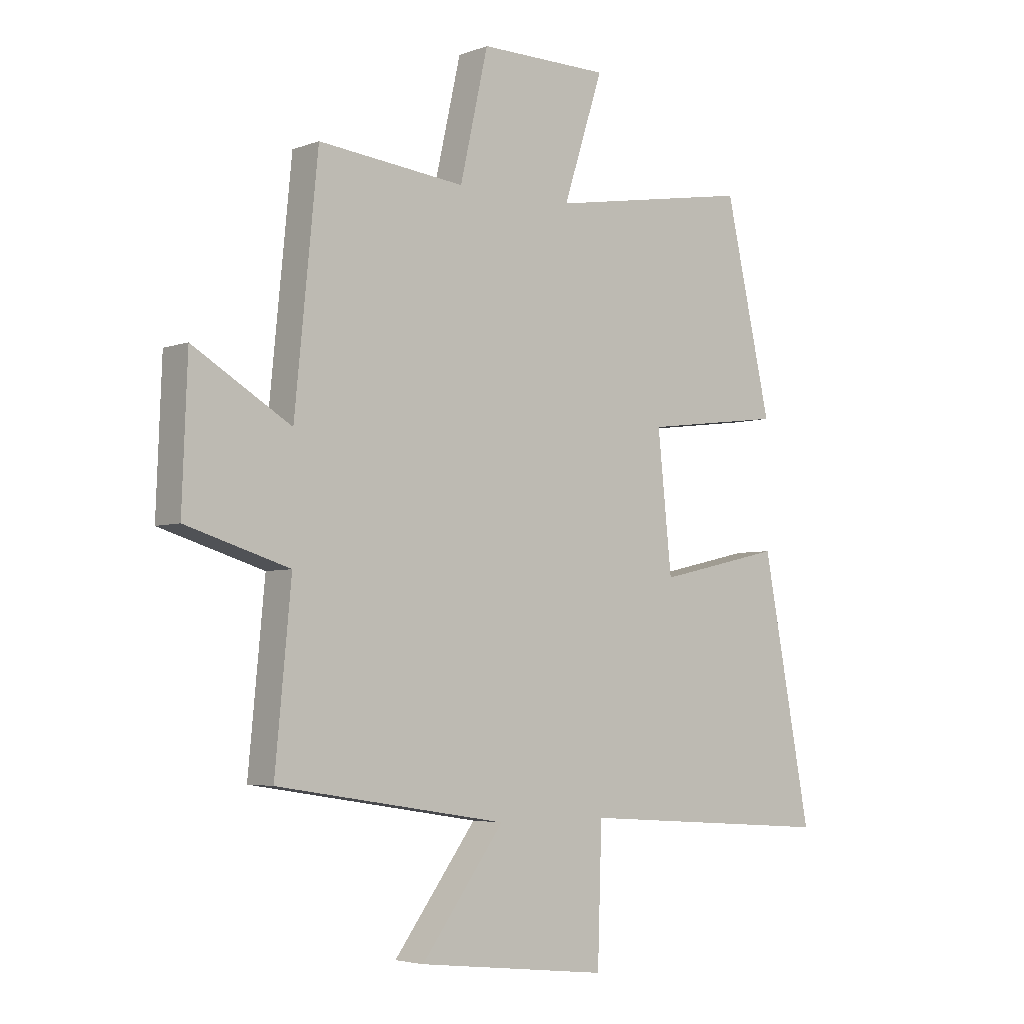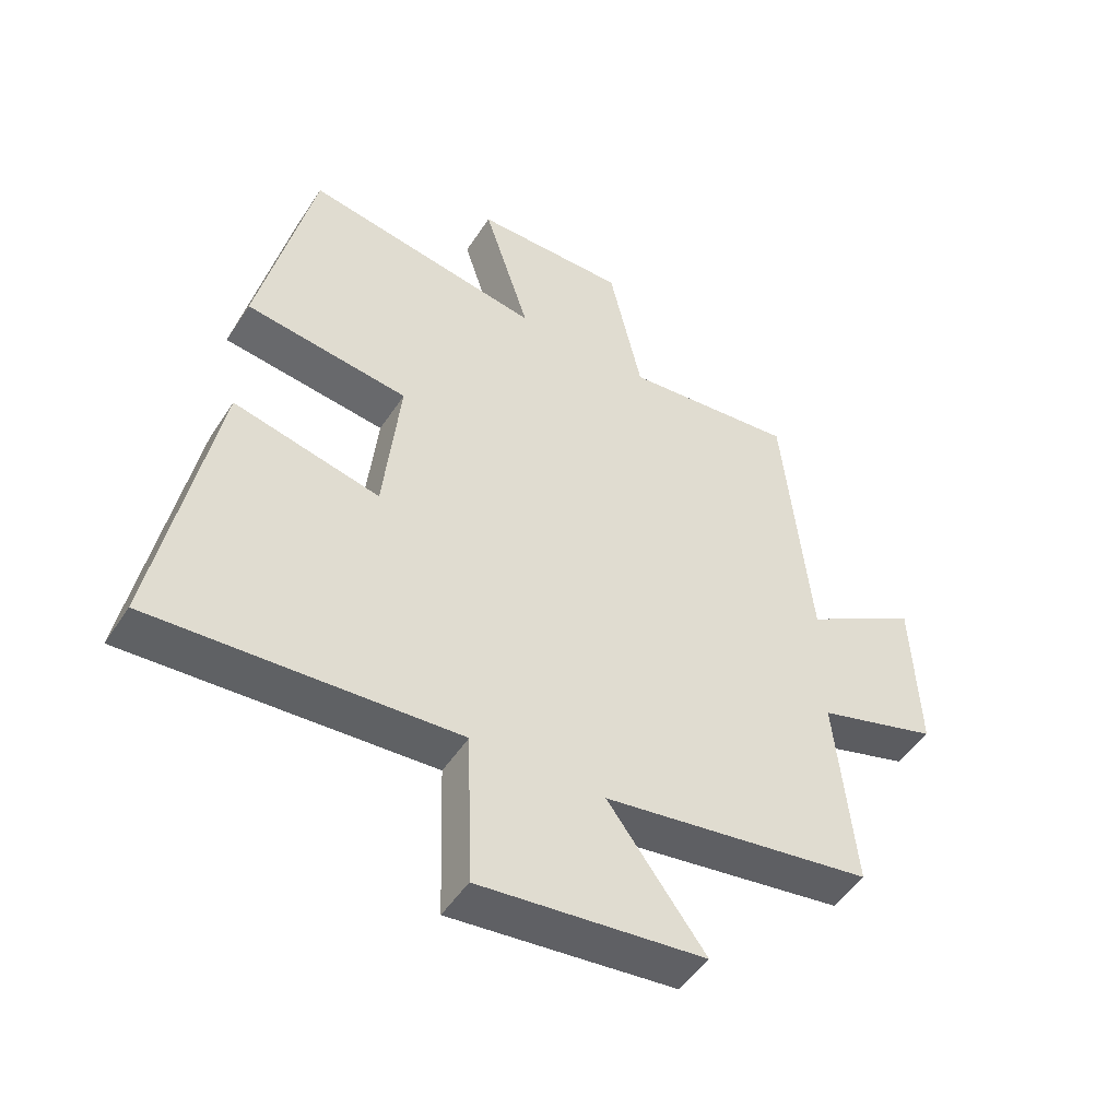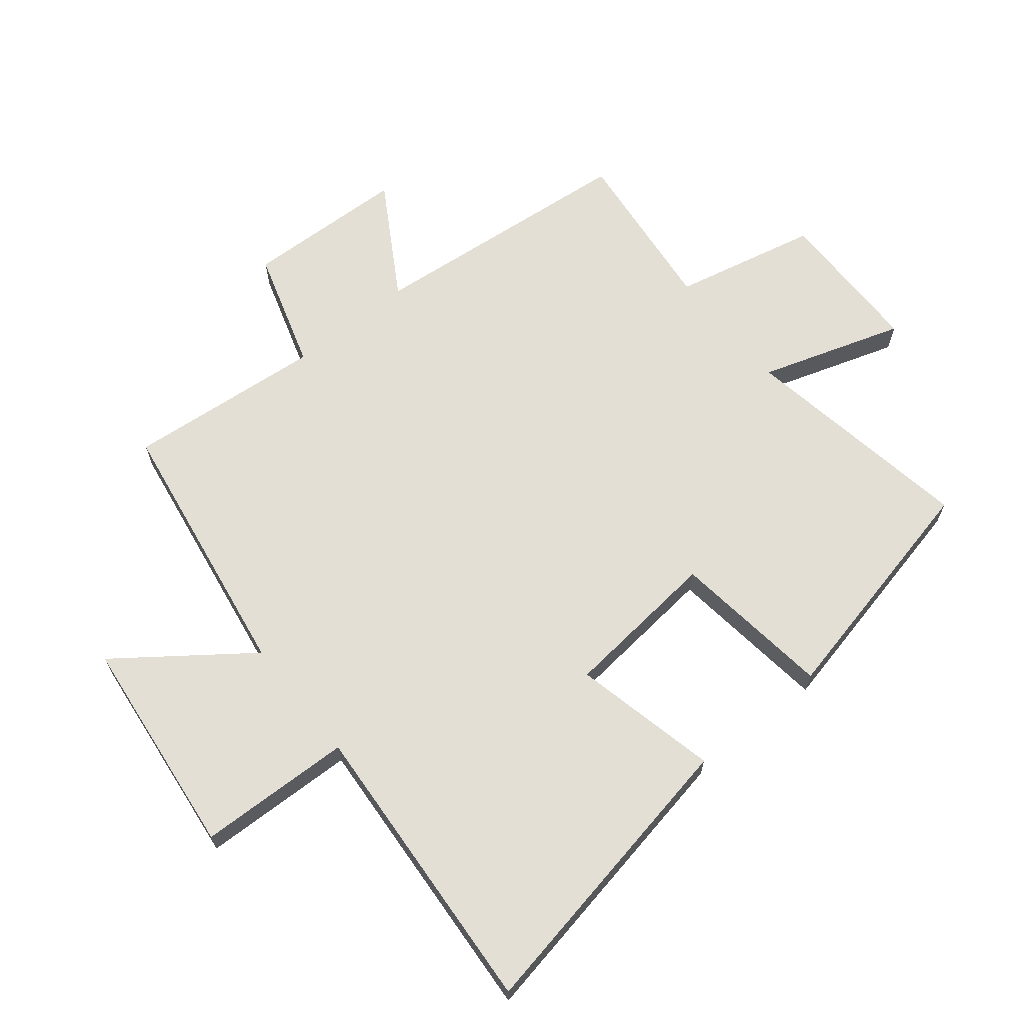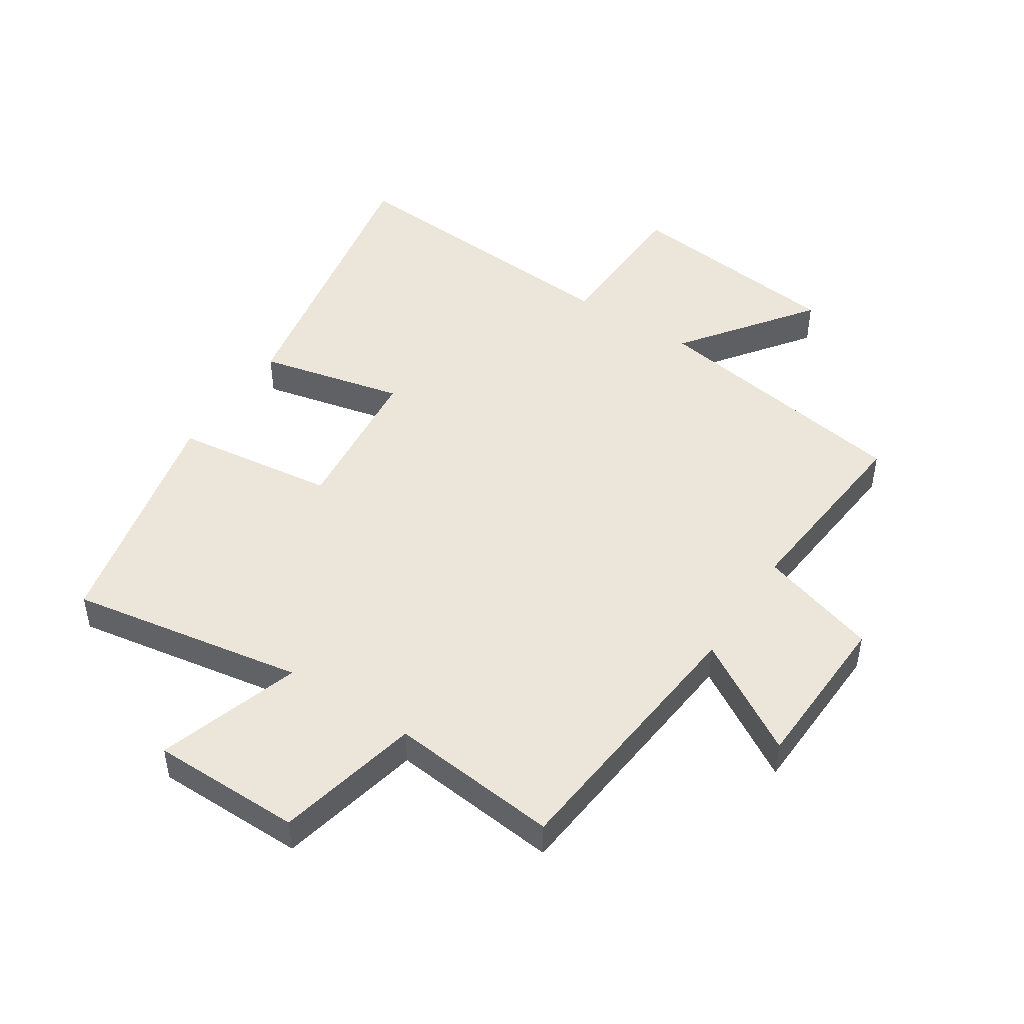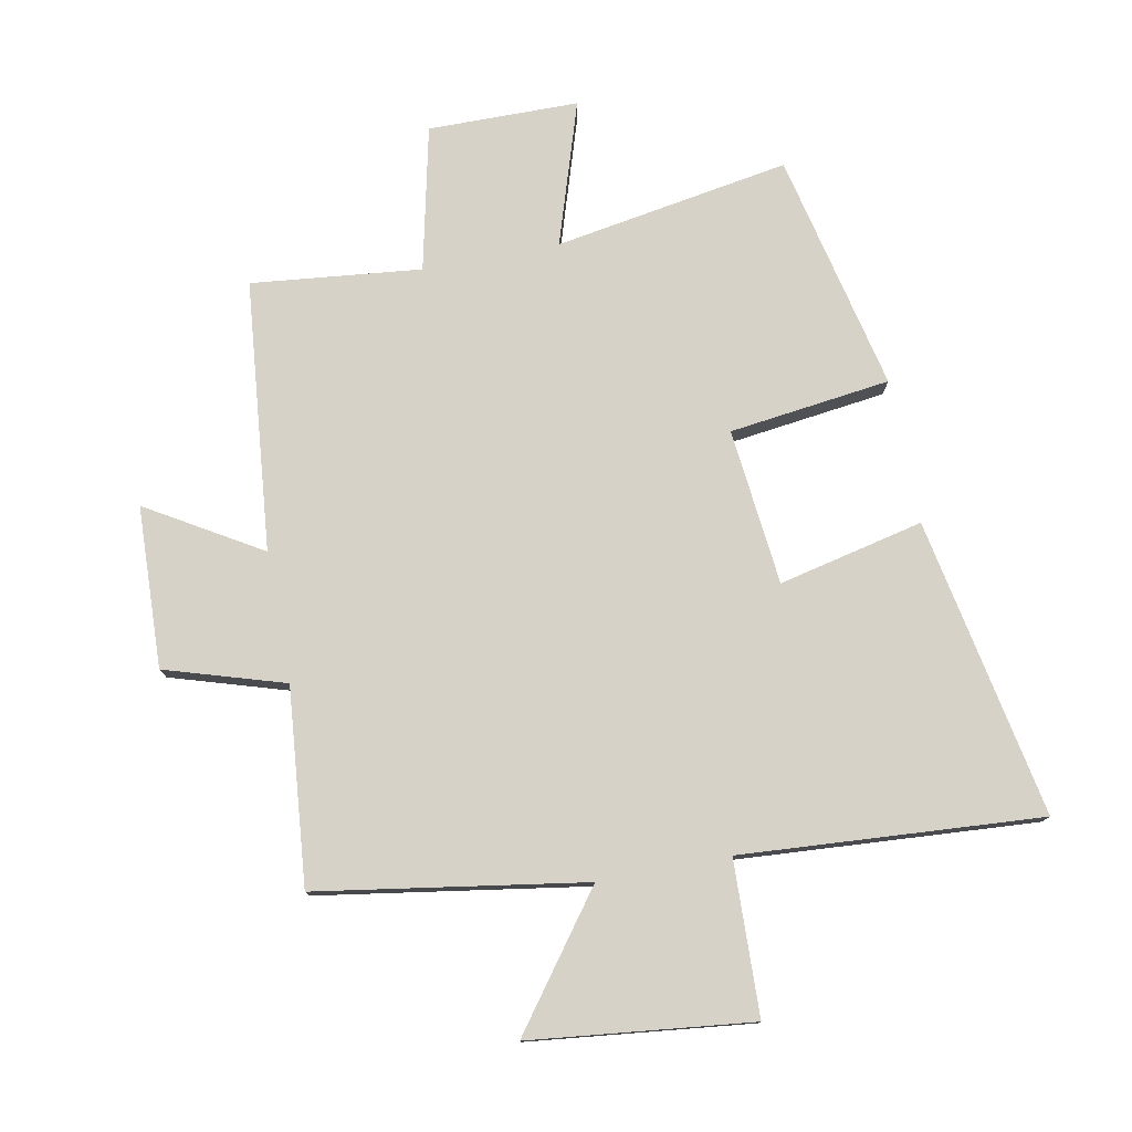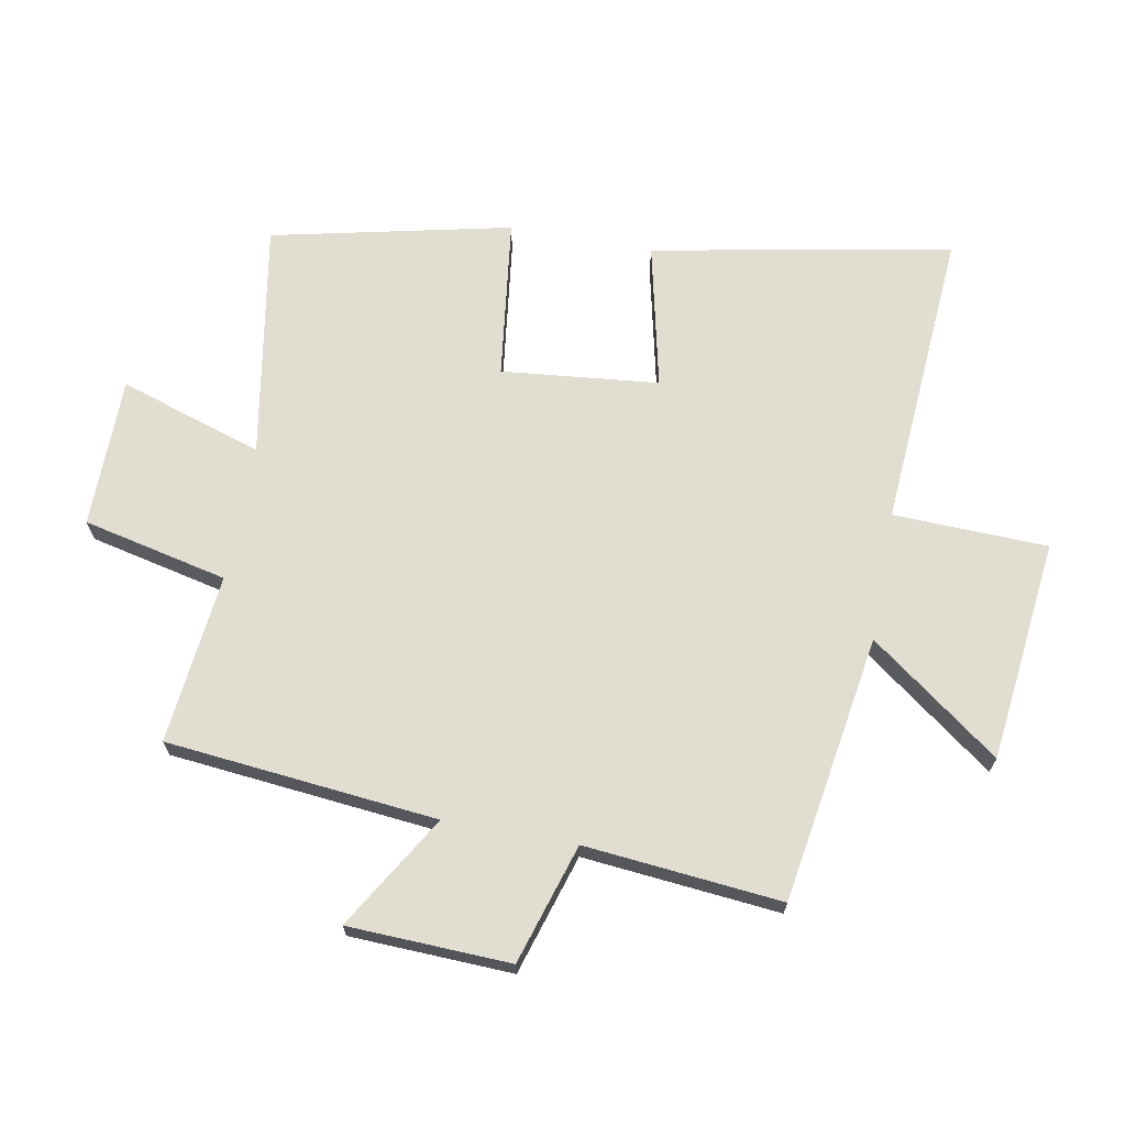
<metadata>
{"format":"obj","ext":"obj","renderer":"f3d","projection":"perspective","resolution":1024,"background":"white","views":[{"elev":-4.3,"azim":140.2,"up":"+Z"},{"elev":-49.7,"azim":-31.9,"up":"+Z"},{"elev":66.3,"azim":-128.9,"up":"+Y"},{"elev":47.6,"azim":33.1,"up":"+Y"},{"elev":77.4,"azim":169.1,"up":"+Y"},{"elev":68.7,"azim":100.5,"up":"+Y"}]}
</metadata>
<code>
v 0.457 0.07 0.529
v 0.5 0.07 0.094
v 0.682 0.07 0.203
v 0.692 0.07 -0.057
v 0.5 0.07 -0.116
v 0.53 0.07 -0.432
v 0.101 0.07 -0.5
v 0.255 0.07 -0.708
v -0.101 0.07 -0.748
v -0.109 0.07 -0.5
v -0.591 0.07 -0.533
v -0.5 0.07 -0.052
v -0.267 0.07 -0.105
v -0.241 0.07 0.147
v -0.5 0.07 0.18
v -0.414 0.07 0.564
v -0.036 0.07 0.5
v -0.11 0.07 0.73
v 0.132 0.07 0.732
v 0.184 0.07 0.5
v 0.457 0 0.529
v 0.5 0 0.094
v 0.682 0 0.203
v 0.692 0 -0.057
v 0.5 0 -0.116
v 0.53 0 -0.432
v 0.101 0 -0.5
v 0.255 0 -0.708
v -0.101 0 -0.748
v -0.109 0 -0.5
v -0.591 0 -0.533
v -0.5 0 -0.052
v -0.267 0 -0.105
v -0.241 0 0.147
v -0.5 0 0.18
v -0.414 0 0.564
v -0.036 0 0.5
v -0.11 0 0.73
v 0.132 0 0.732
v 0.184 0 0.5
f 17 18 19 20
f 14 15 16 17
f 13 14 17 20
f 10 11 12 13
f 20 1 2
f 13 20 2
f 10 13 2
f 7 8 9 10
f 5 6 7 10
f 2 3 4 5
f 2 5 10
f 40 39 38 37
f 37 36 35 34
f 40 37 34 33
f 33 32 31 30
f 22 21 40
f 22 40 33
f 22 33 30
f 30 29 28 27
f 30 27 26 25
f 25 24 23 22
f 30 25 22
f 1 21 22 2
f 2 22 23 3
f 3 23 24 4
f 4 24 25 5
f 5 25 26 6
f 6 26 27 7
f 7 27 28 8
f 8 28 29 9
f 9 29 30 10
f 10 30 31 11
f 11 31 32 12
f 12 32 33 13
f 13 33 34 14
f 14 34 35 15
f 15 35 36 16
f 16 36 37 17
f 17 37 38 18
f 18 38 39 19
f 19 39 40 20
f 20 40 21 1

</code>
